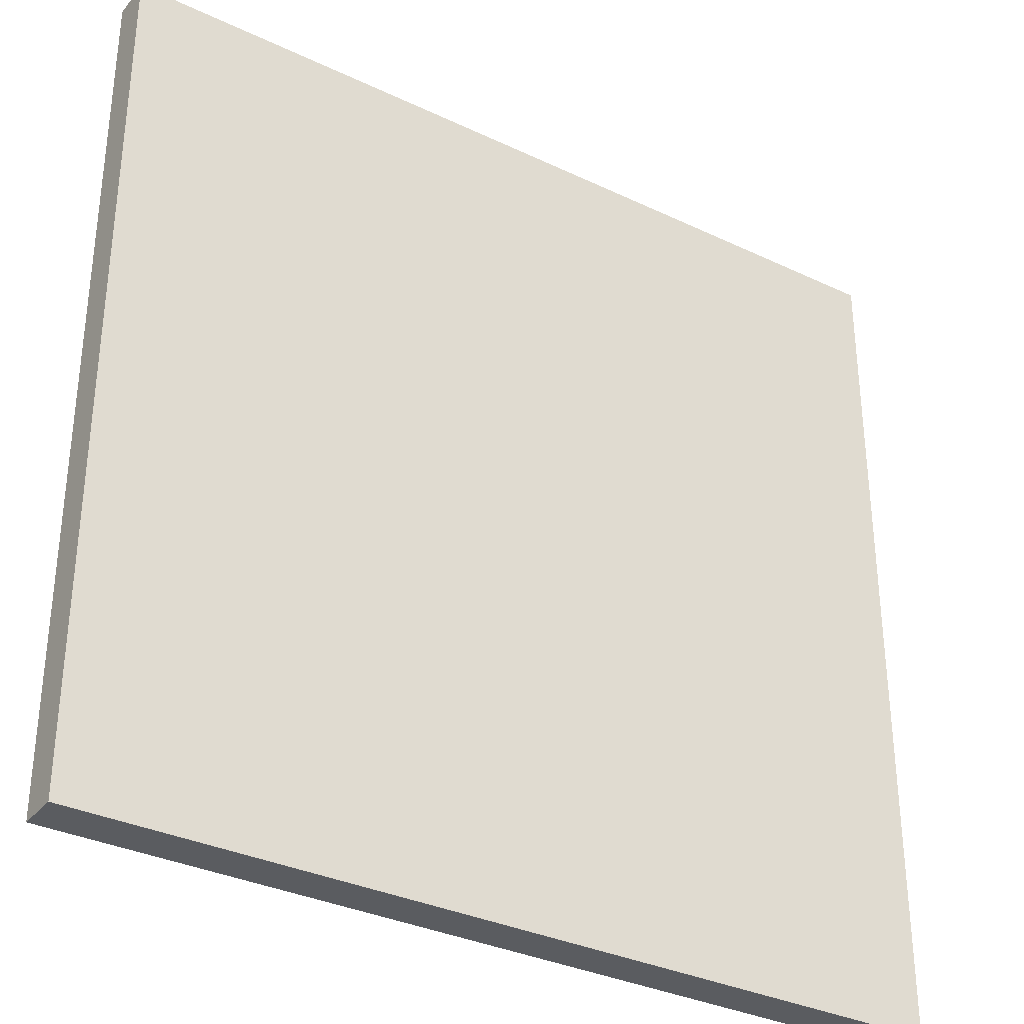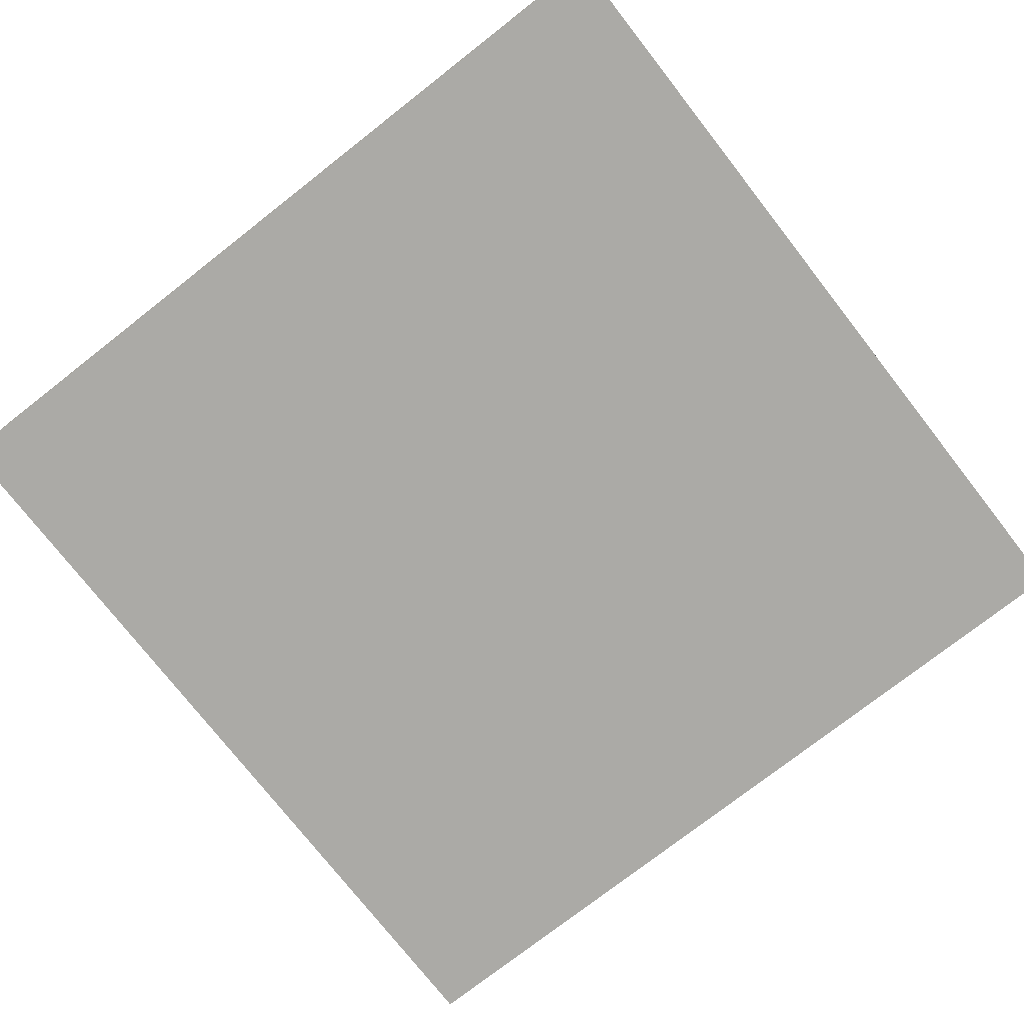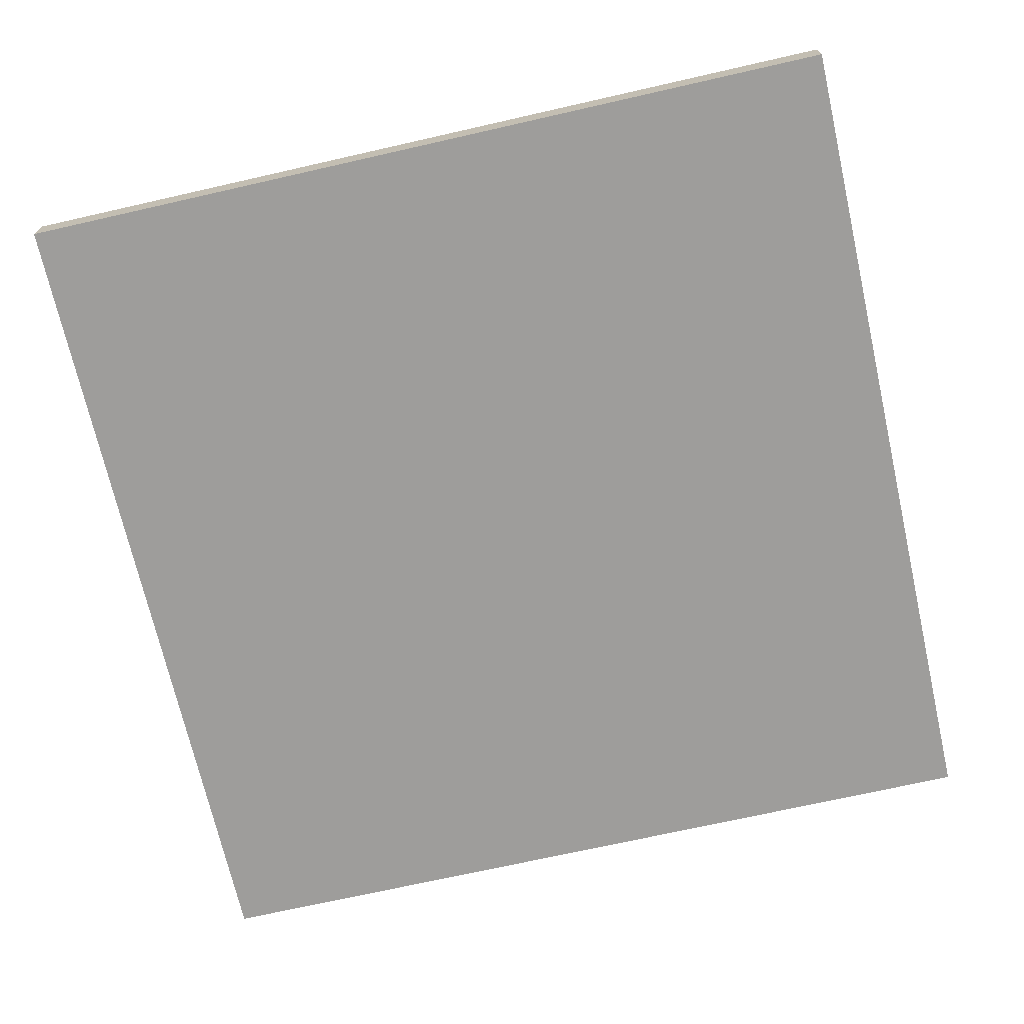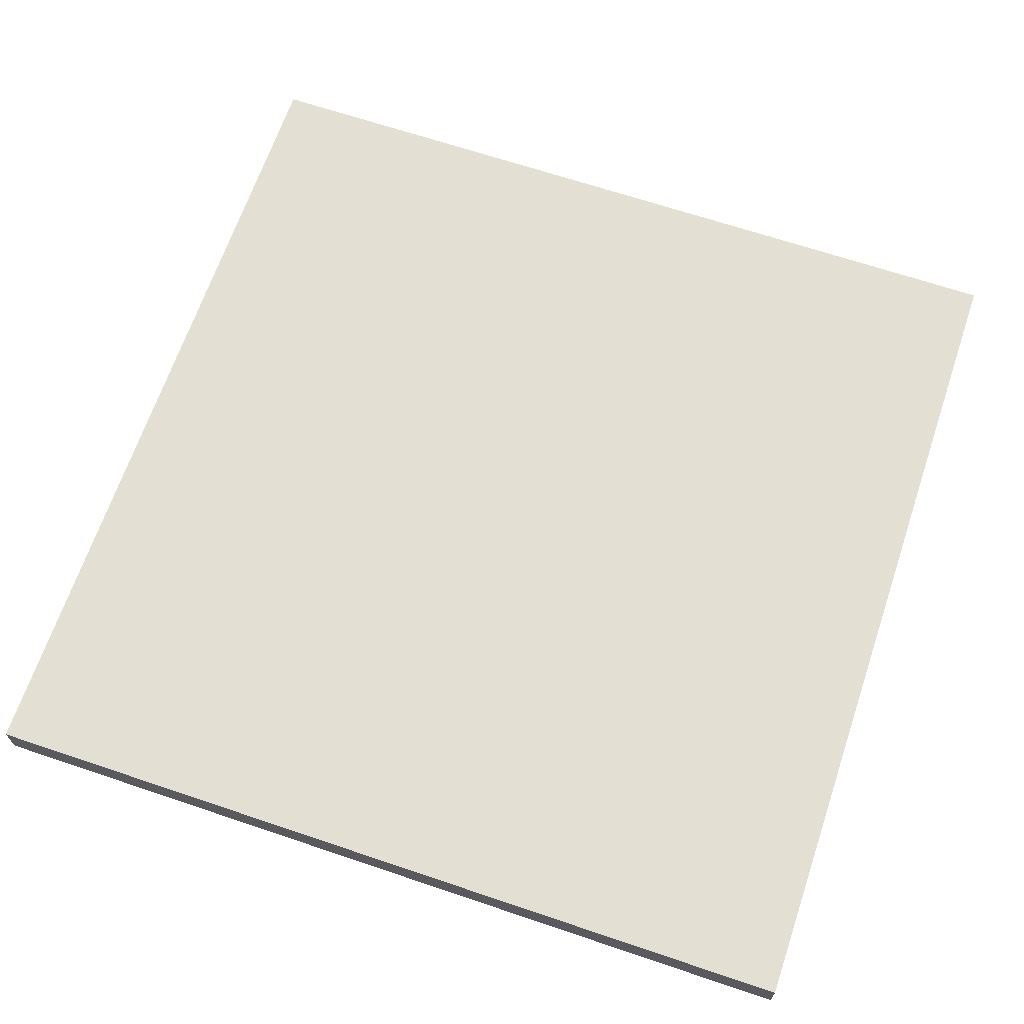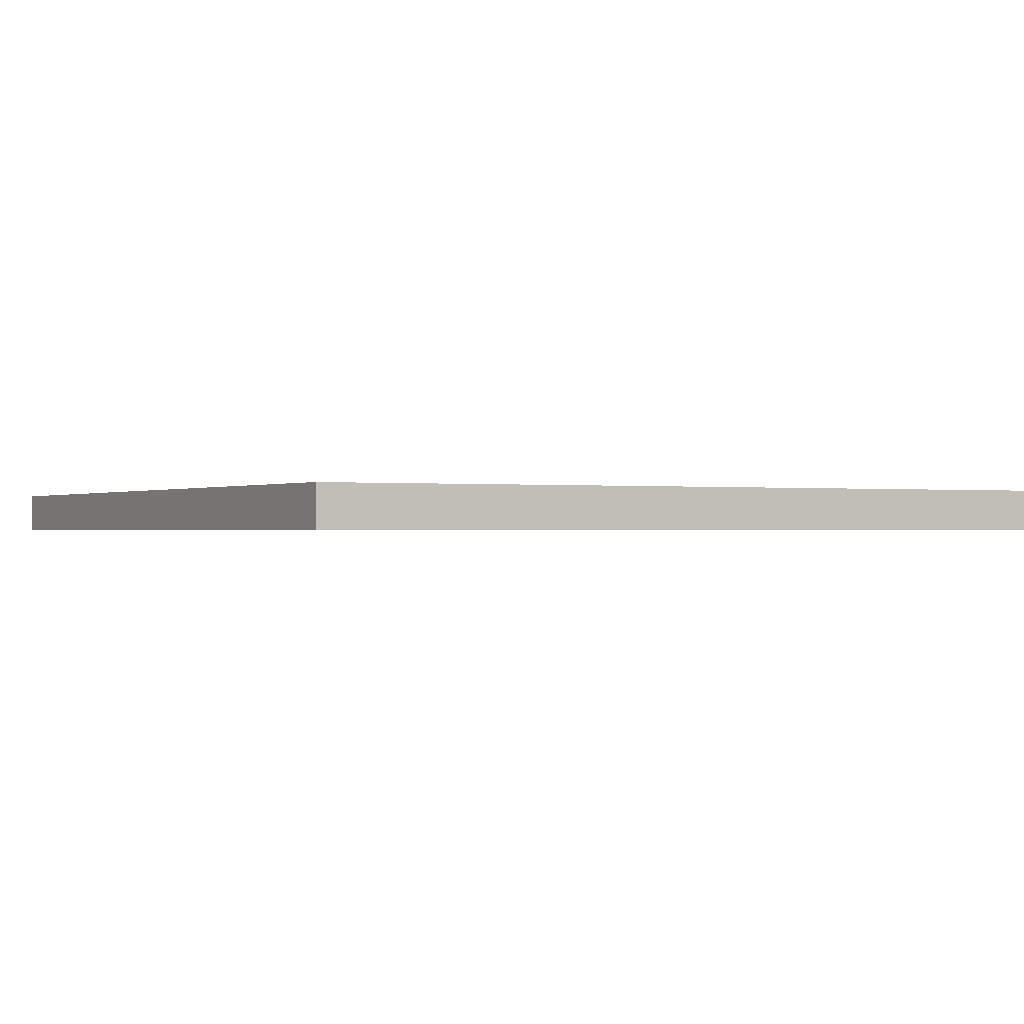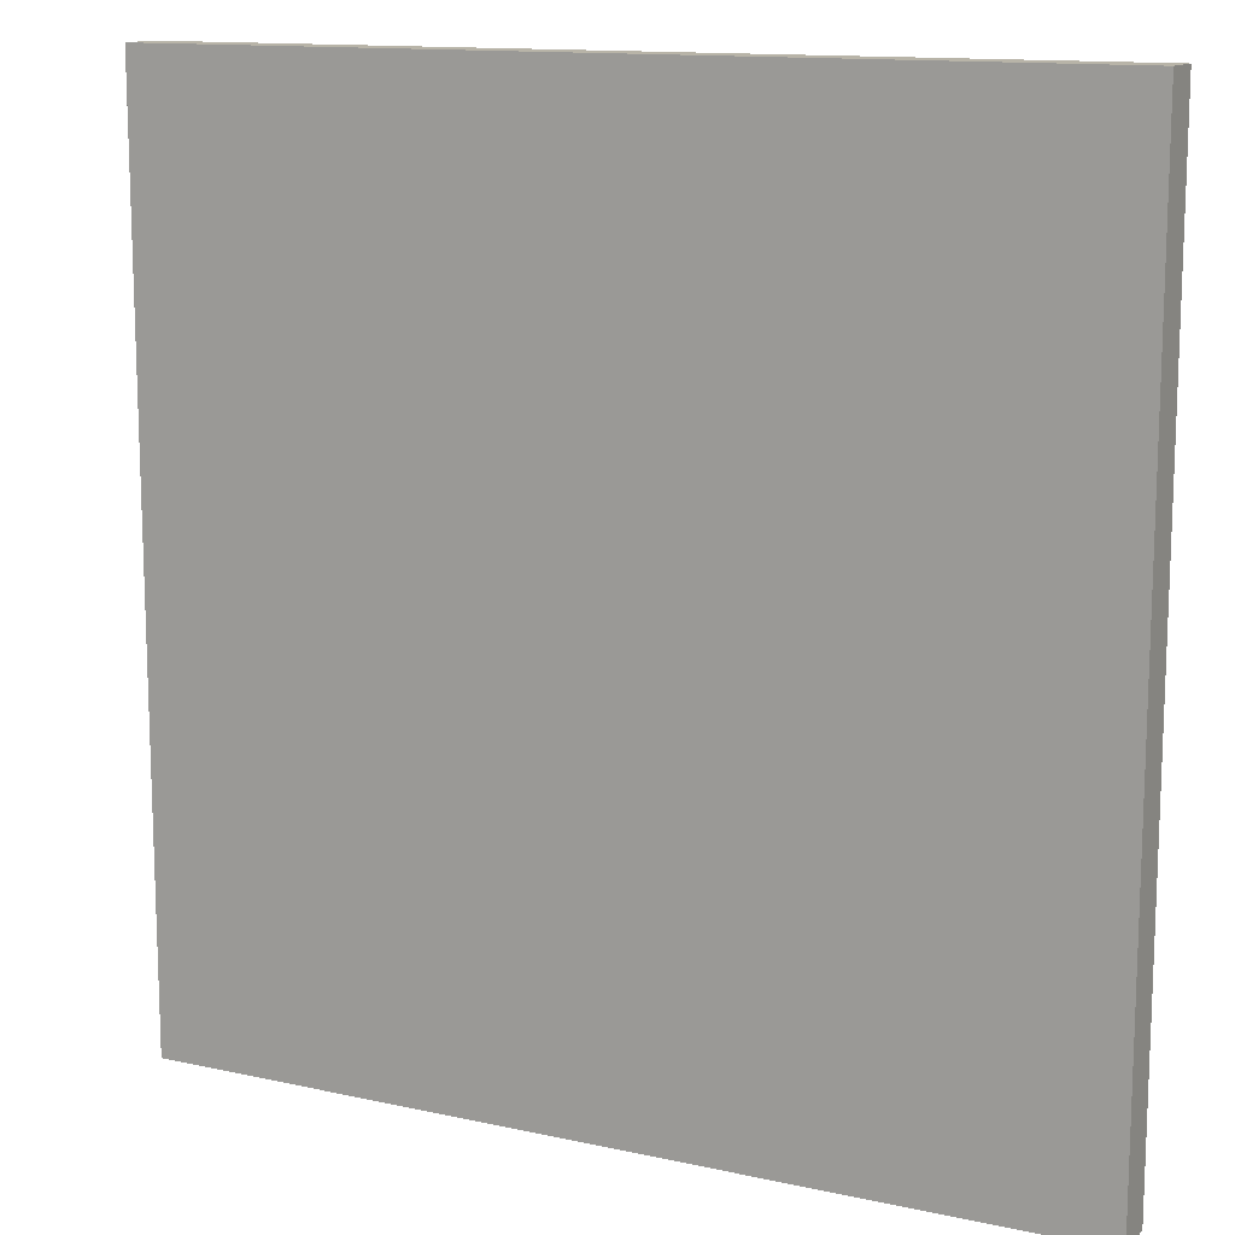
<metadata>
{"format":"obj","ext":"obj","renderer":"f3d","projection":"perspective","resolution":1024,"background":"white","views":[{"elev":-33.7,"azim":147.1,"up":"+Y"},{"elev":-75.9,"azim":-52.0,"up":"+Z"},{"elev":-70.7,"azim":-167.2,"up":"+Z"},{"elev":66.7,"azim":-71.3,"up":"+Z"},{"elev":-0.5,"azim":151.0,"up":"+Z"},{"elev":13.0,"azim":26.9,"up":"+Y"}]}
</metadata>
<code>
o Cube
v -6.28 -6.28 -0.3
v 6.28 -6.28 -0.3
v 6.28 -6.28 0.3
v -6.28 -6.28 0.3
v -6.28 6.28 -0.3
v 6.28 6.28 -0.3
v 6.28 6.28 0.3
v -6.28 6.28 0.3
f 3 7 8 4
f 1 2 3 4
f 5 8 7 6
f 1 5 6 2
f 2 6 7 3
f 5 1 4 8

</code>
